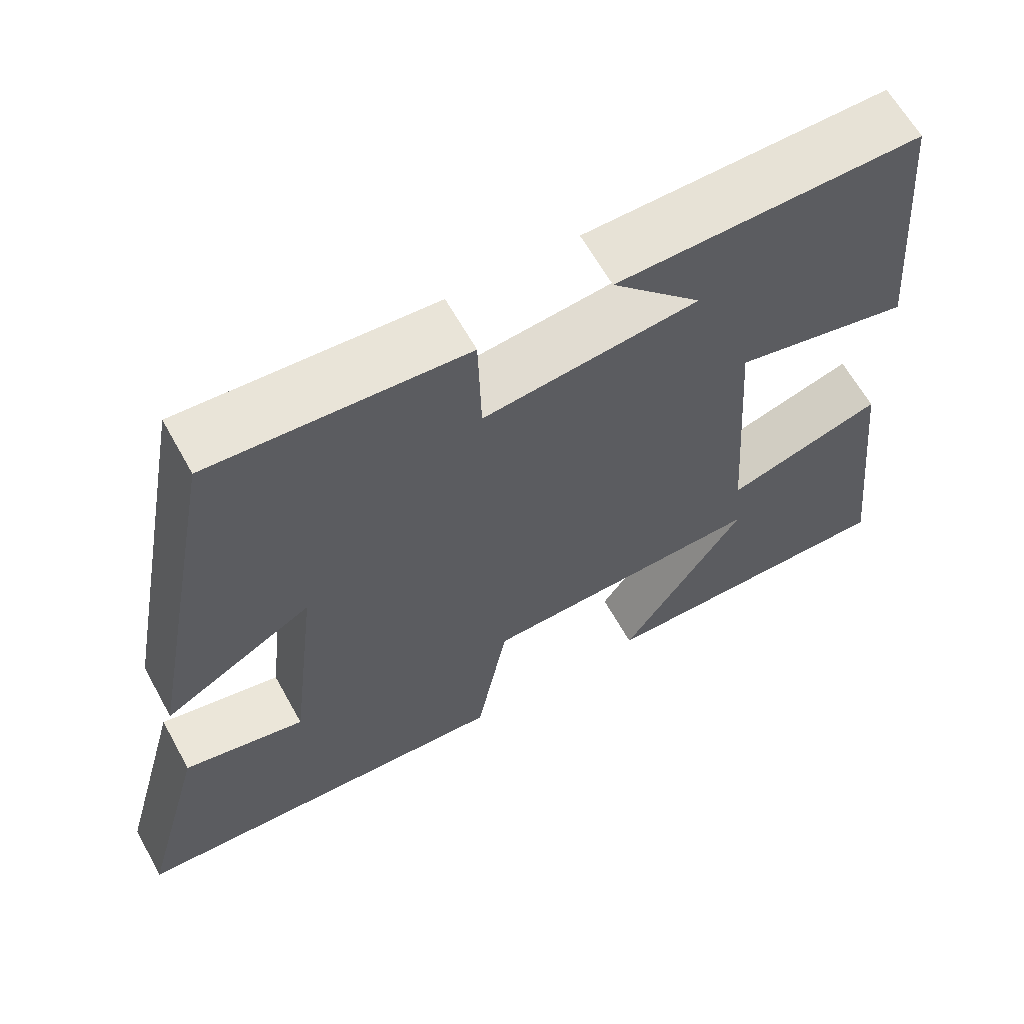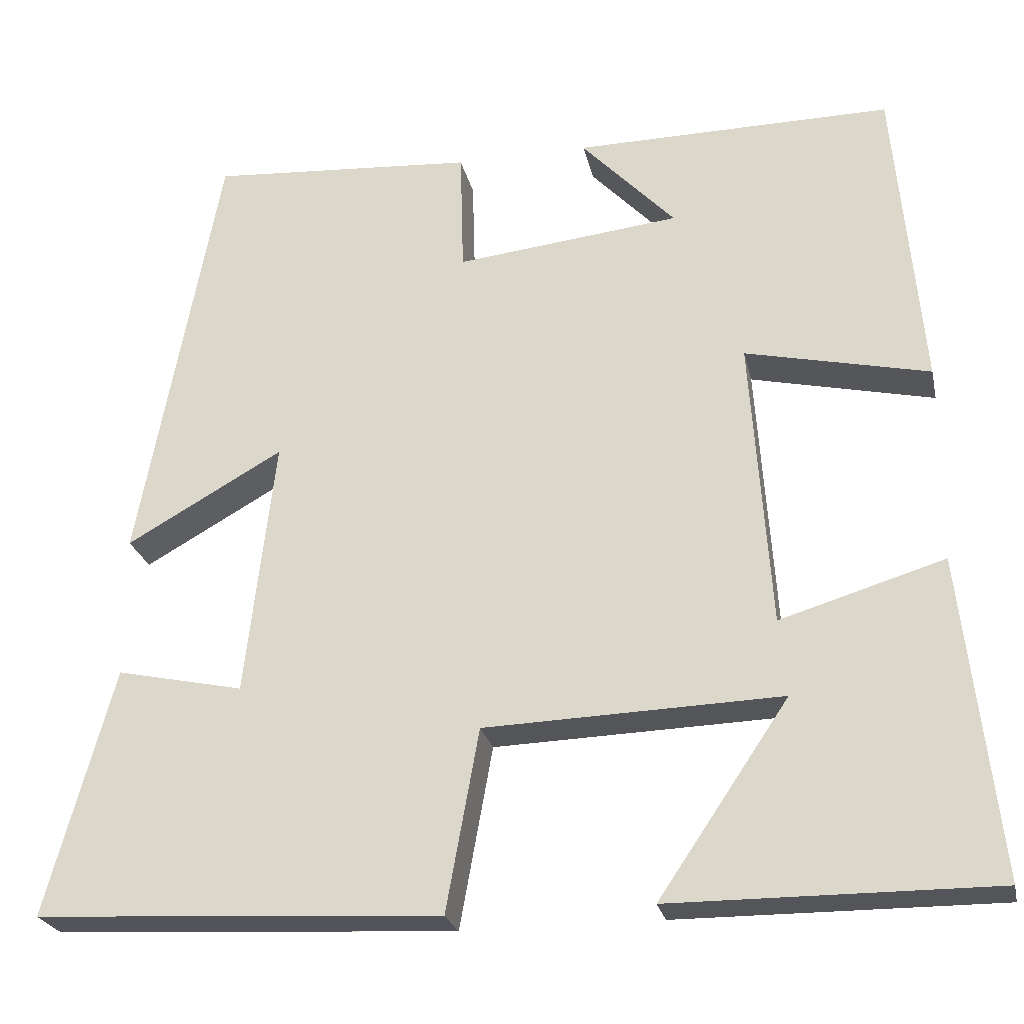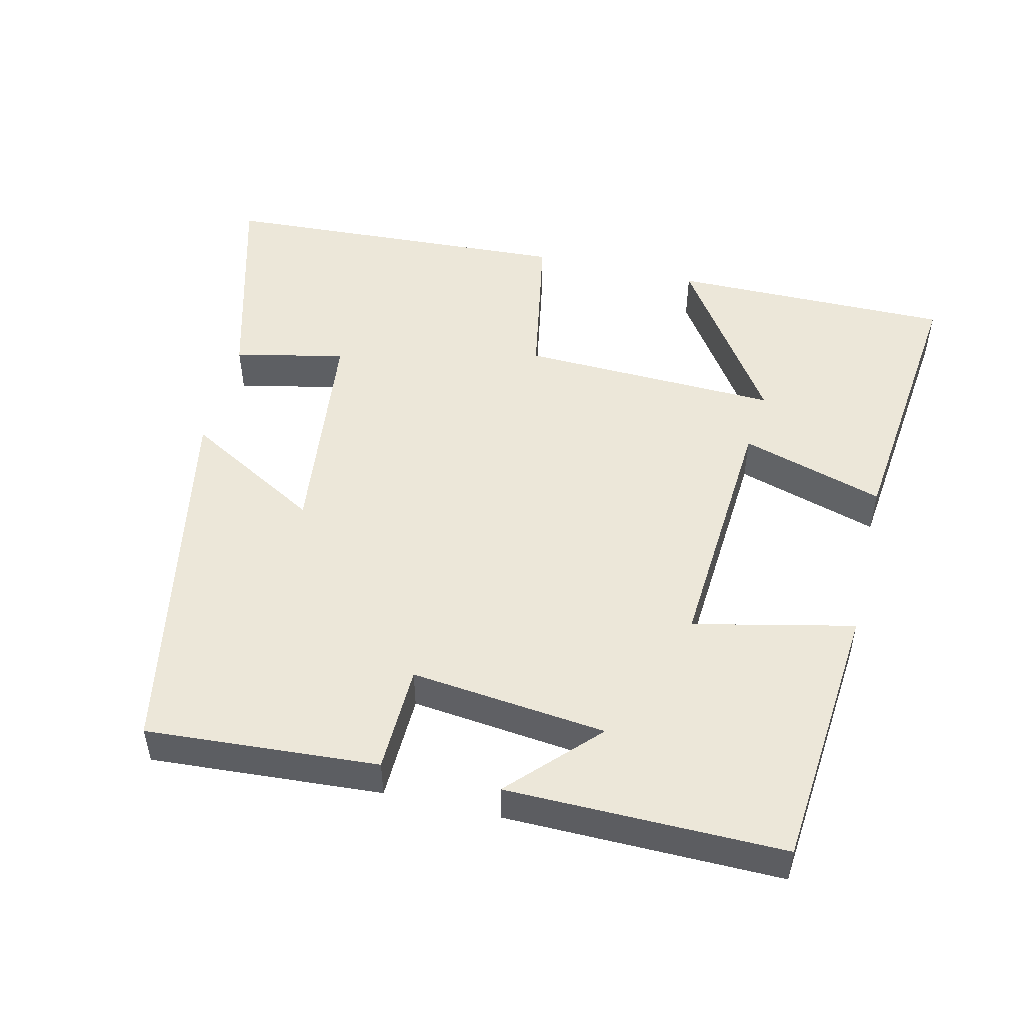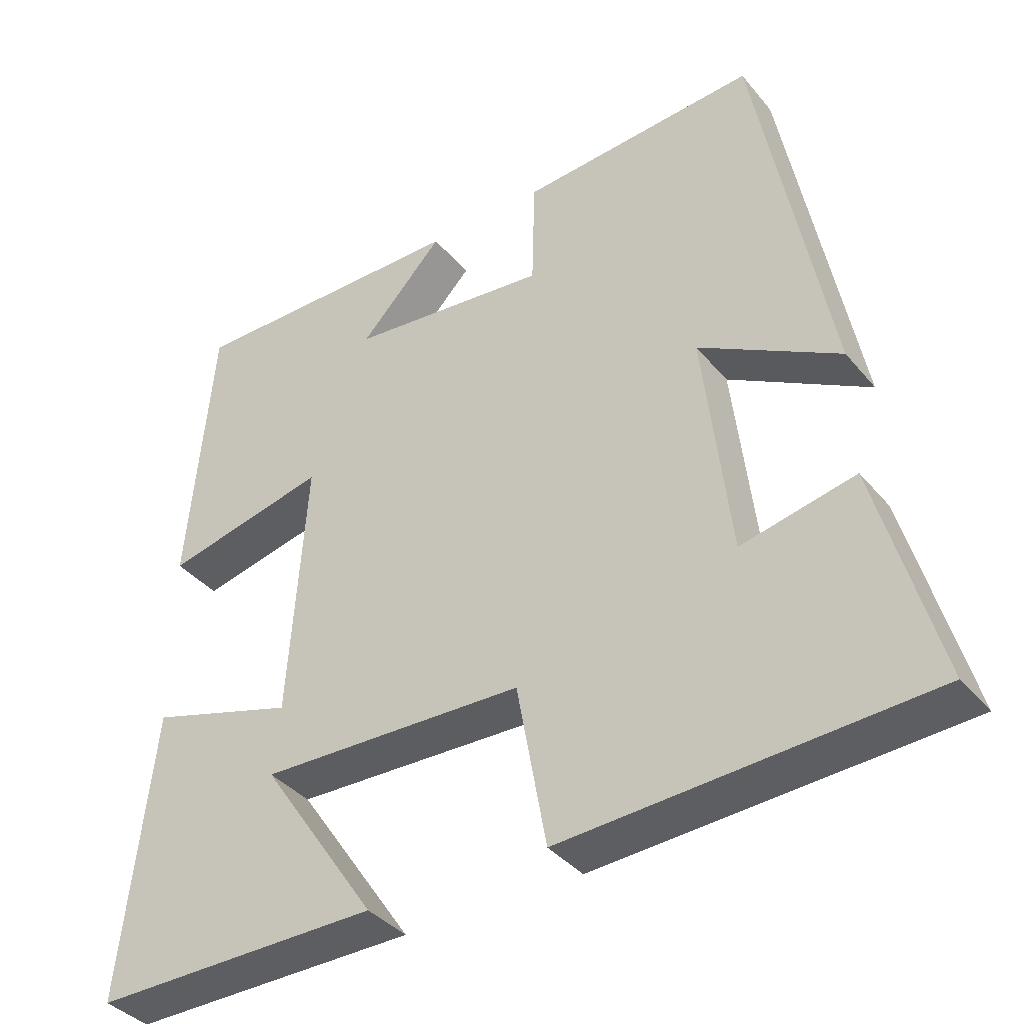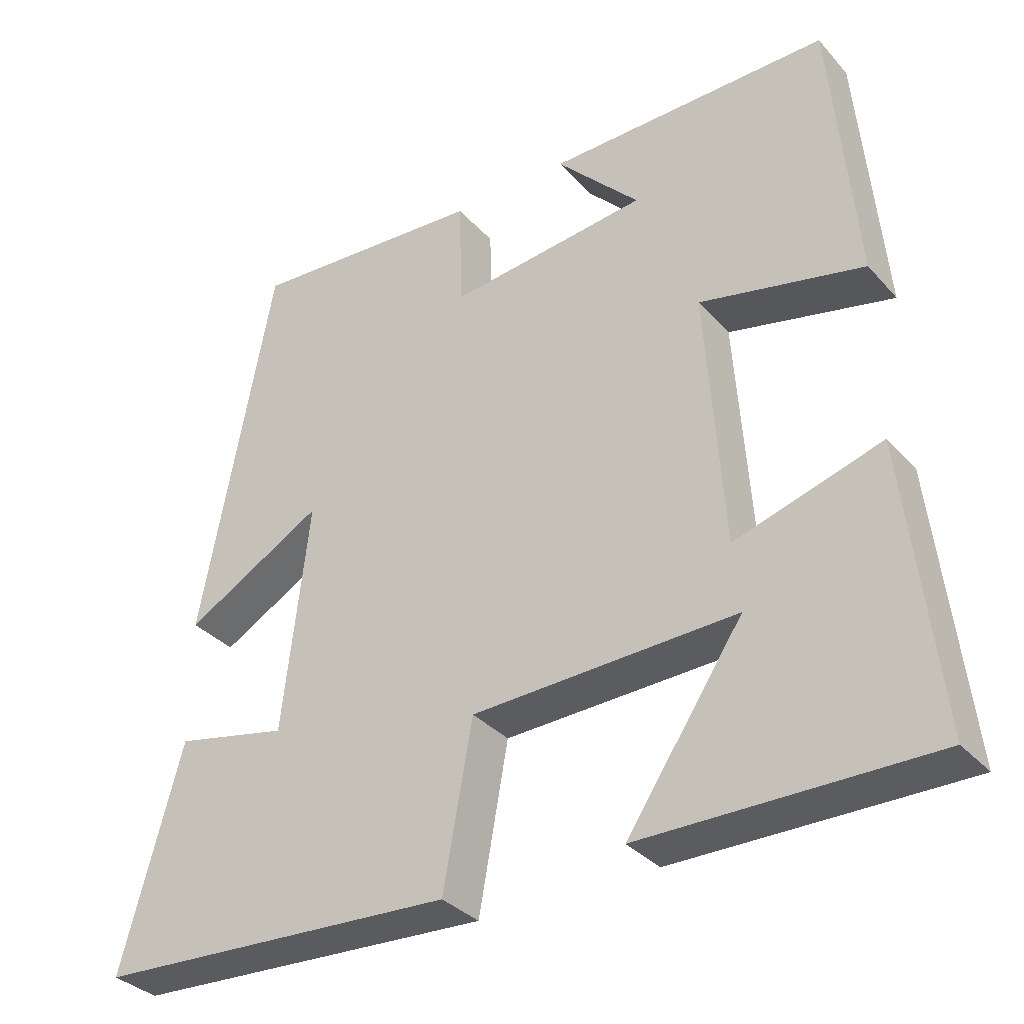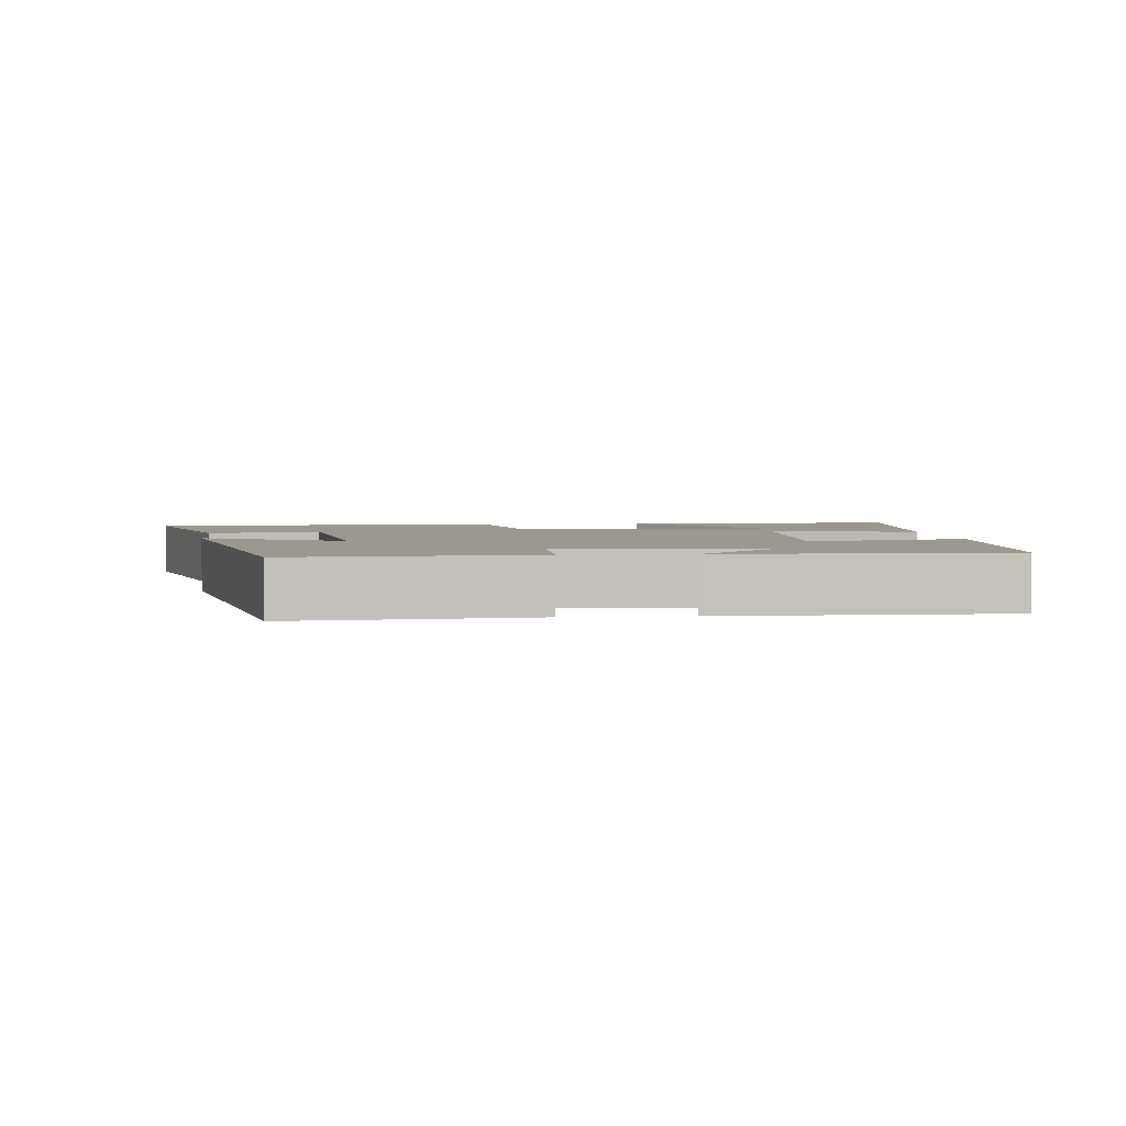
<metadata>
{"format":"obj","ext":"obj","renderer":"f3d","projection":"perspective","resolution":1024,"background":"white","views":[{"elev":63.2,"azim":-29.0,"up":"+Z"},{"elev":-24.5,"azim":12.2,"up":"+Z"},{"elev":50.1,"azim":13.4,"up":"+Y"},{"elev":-38.0,"azim":-145.1,"up":"+Z"},{"elev":-33.9,"azim":35.0,"up":"+Z"},{"elev":3.0,"azim":-6.0,"up":"+Y"}]}
</metadata>
<code>
v -0.582 0.07 -0.473
v -0.5 0.07 -0.174
v -0.346 0.07 -0.207
v -0.31 0.07 0.105
v -0.5 0.07 -0.002
v -0.402 0.07 0.522
v -0.08 0.07 0.5
v -0.076 0.07 0.35
v 0.196 0.07 0.38
v 0.082 0.07 0.5
v 0.467 0.07 0.504
v 0.5 0.07 0.128
v 0.277 0.07 0.178
v 0.301 0.07 -0.174
v 0.5 0.07 -0.114
v 0.543 0.07 -0.502
v 0.152 0.07 -0.5
v 0.31 0.07 -0.267
v -0.05 0.07 -0.279
v -0.09 0.07 -0.5
v -0.582 0 -0.473
v -0.5 0 -0.174
v -0.346 0 -0.207
v -0.31 0 0.105
v -0.5 0 -0.002
v -0.402 0 0.522
v -0.08 0 0.5
v -0.076 0 0.35
v 0.196 0 0.38
v 0.082 0 0.5
v 0.467 0 0.504
v 0.5 0 0.128
v 0.277 0 0.178
v 0.301 0 -0.174
v 0.5 0 -0.114
v 0.543 0 -0.502
v 0.152 0 -0.5
v 0.31 0 -0.267
v -0.05 0 -0.279
v -0.09 0 -0.5
f 1 2 3
f 20 1 3
f 19 20 3
f 18 19 3 4
f 15 16 17 18
f 14 15 18
f 14 18 4
f 13 14 4
f 11 12 13
f 11 13 4
f 9 10 11
f 9 11 4
f 8 9 4
f 6 7 8
f 5 6 8
f 4 5 8
f 23 22 21
f 23 21 40
f 23 40 39
f 24 23 39 38
f 38 37 36 35
f 38 35 34
f 24 38 34
f 24 34 33
f 33 32 31
f 24 33 31
f 31 30 29
f 24 31 29
f 24 29 28
f 28 27 26
f 28 26 25
f 28 25 24
f 1 21 22 2
f 2 22 23 3
f 3 23 24 4
f 4 24 25 5
f 5 25 26 6
f 6 26 27 7
f 7 27 28 8
f 8 28 29 9
f 9 29 30 10
f 10 30 31 11
f 11 31 32 12
f 12 32 33 13
f 13 33 34 14
f 14 34 35 15
f 15 35 36 16
f 16 36 37 17
f 17 37 38 18
f 18 38 39 19
f 19 39 40 20
f 20 40 21 1

</code>
